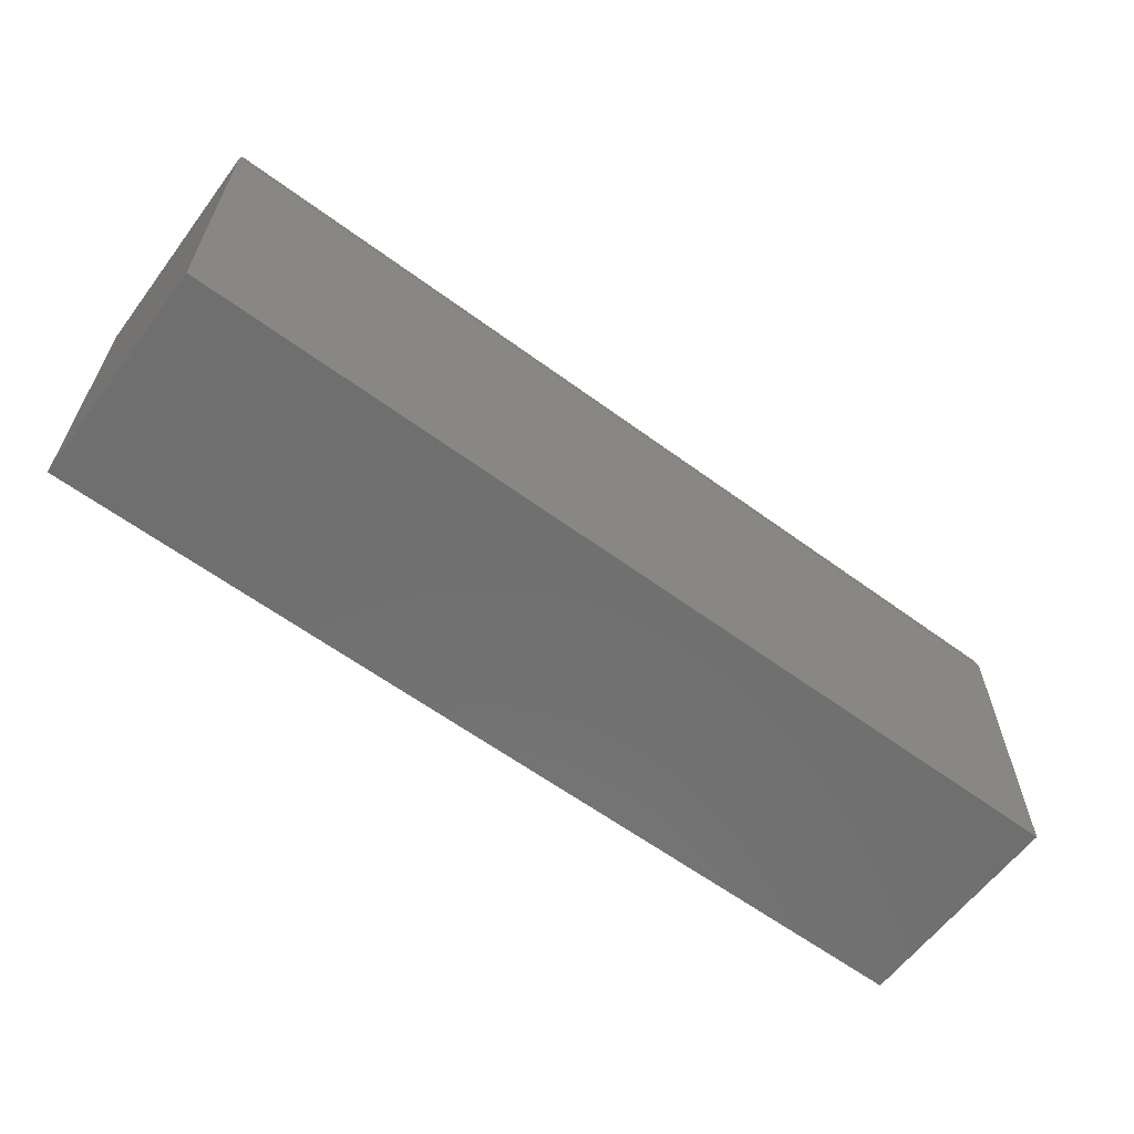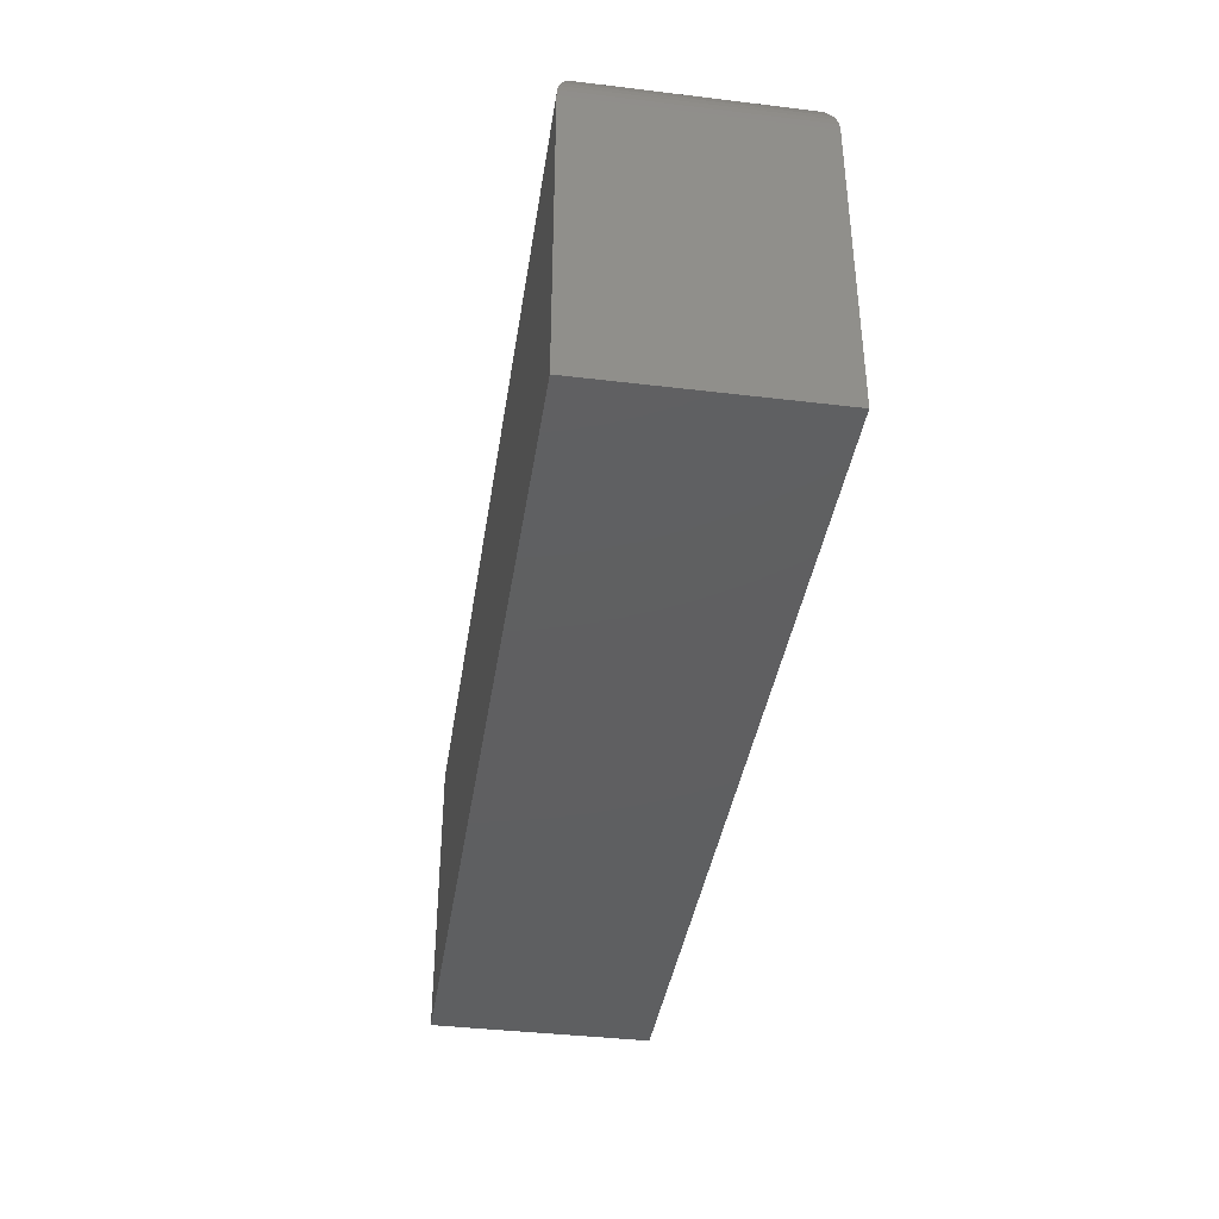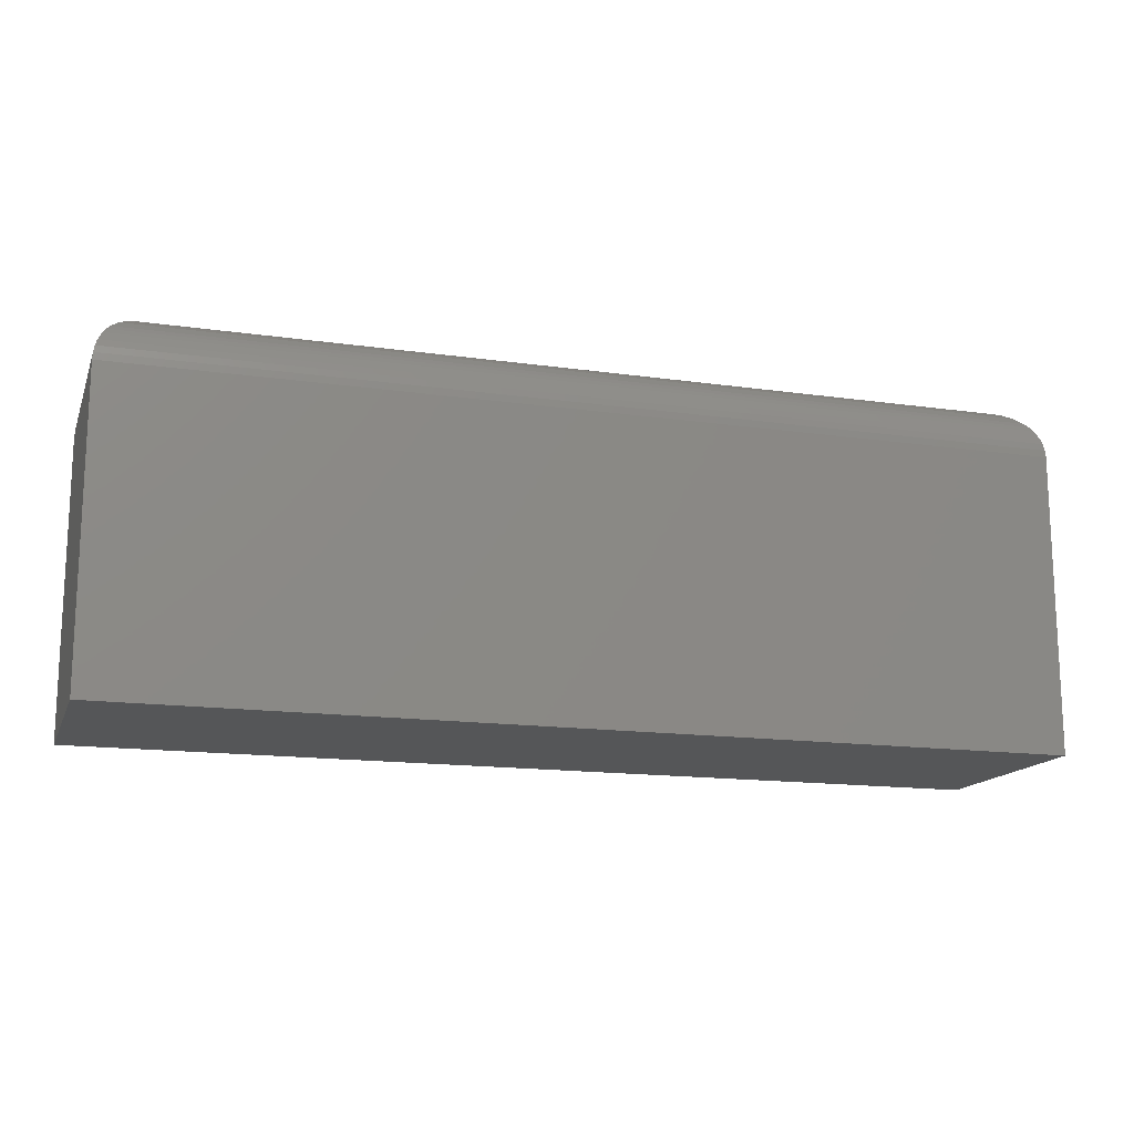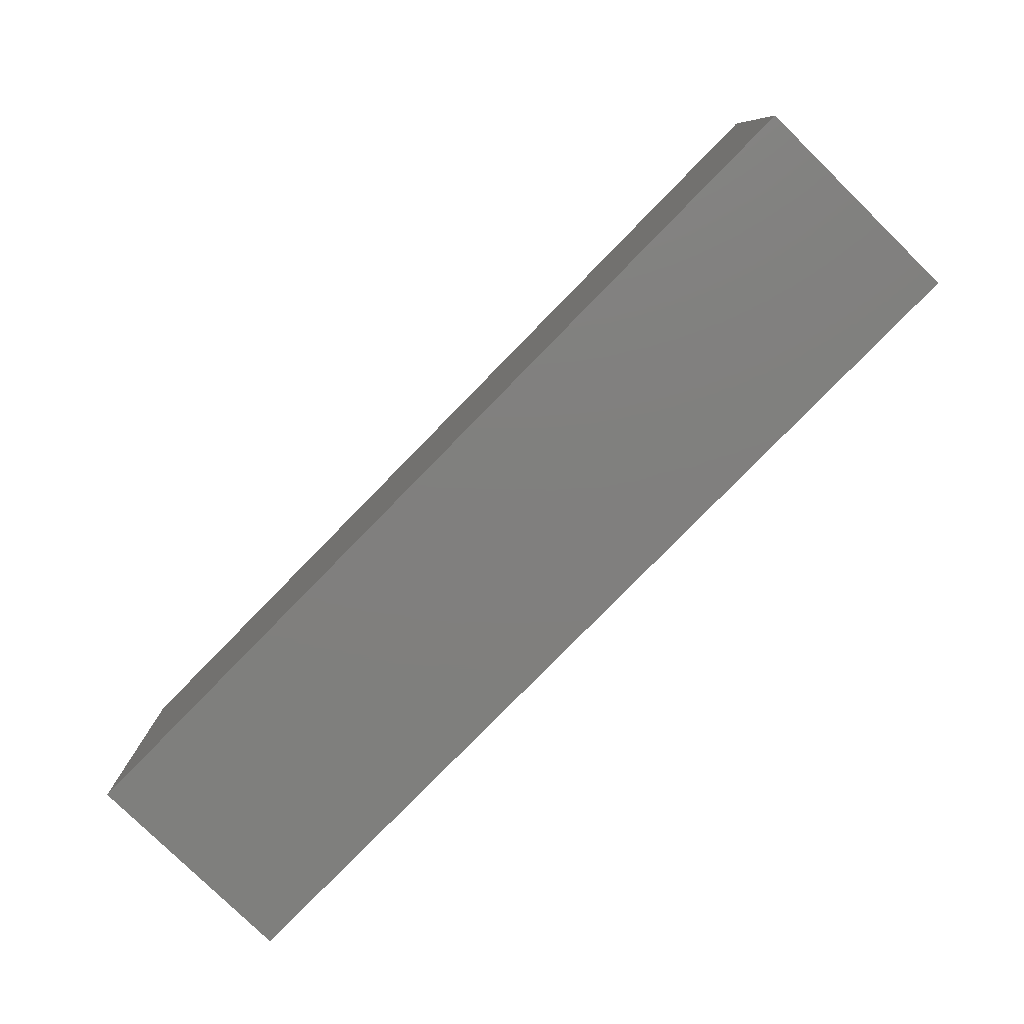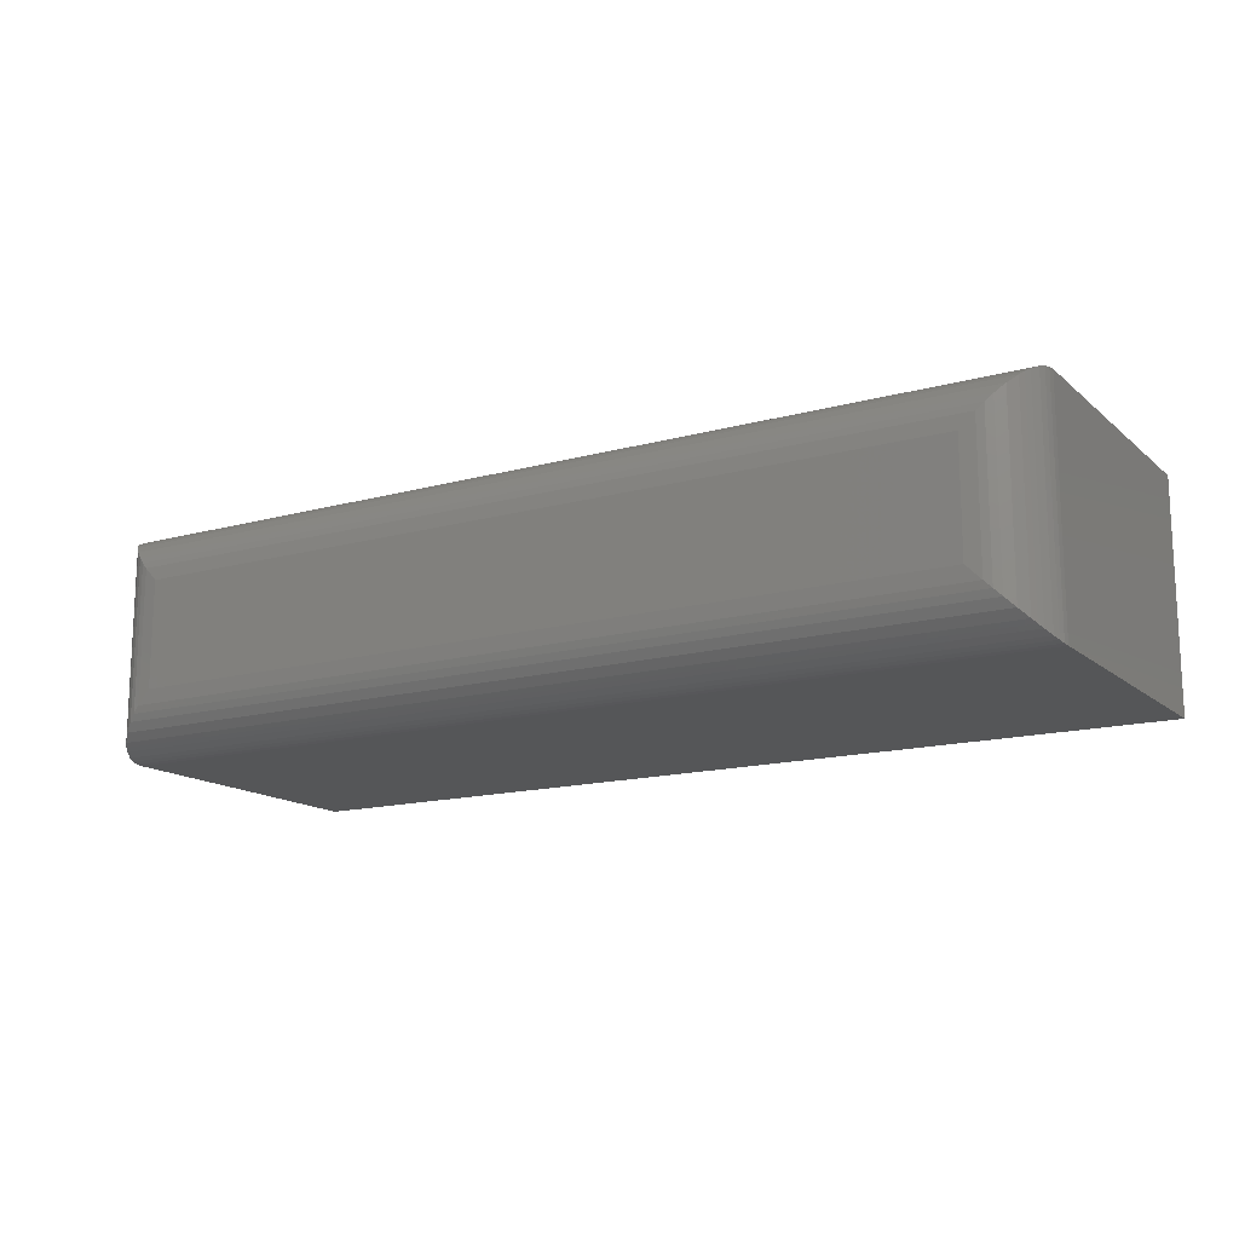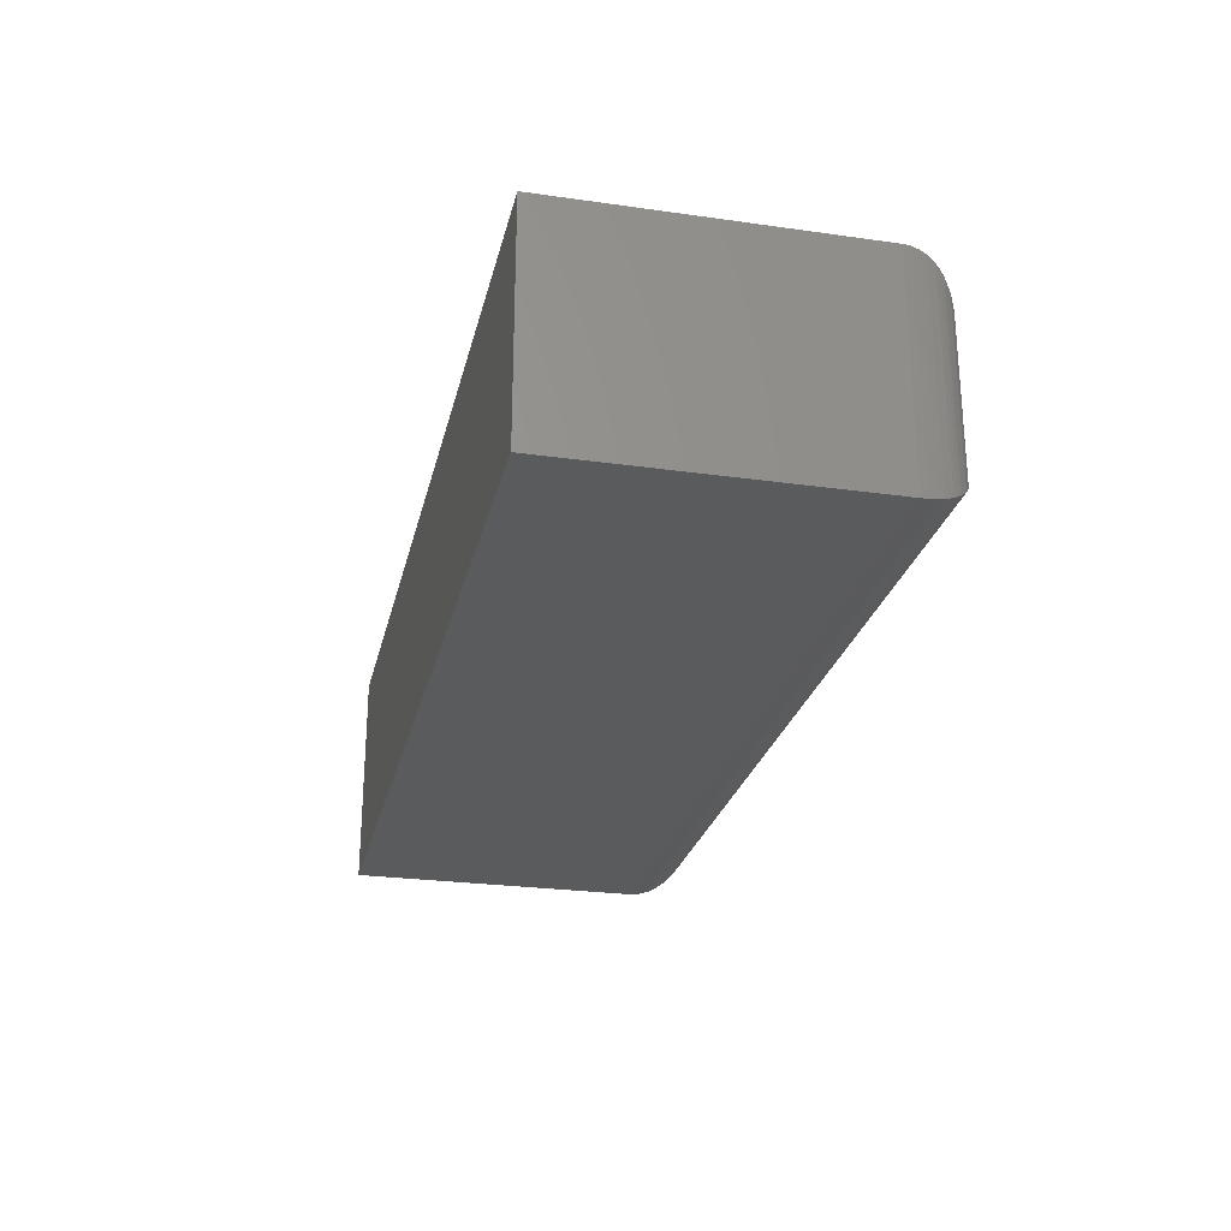
<metadata>
{"format":"stl","ext":"stl","renderer":"f3d","projection":"perspective","resolution":1024,"background":"white","views":[{"elev":-61.3,"azim":143.2,"up":"+Z"},{"elev":-38.9,"azim":81.4,"up":"+Z"},{"elev":-15.1,"azim":-17.0,"up":"+Z"},{"elev":-79.5,"azim":45.6,"up":"+Z"},{"elev":-14.9,"azim":30.7,"up":"+Y"},{"elev":-25.7,"azim":-102.7,"up":"+Y"}]}
</metadata>
<code>
# stl→obj: 52 verts, 100 faces
v 0.75 0 0.01562
v 0.75 0.1795 0.01562
v 0.75 1.483e-17 0.2578
v 0.75 0.1795 0.2578
v 0 0 0.01562
v -1.512e-17 4.259e-17 0.2578
v 6.865e-34 0.1795 0.01562
v -1.512e-17 0.1795 0.2578
v 0.04688 0.1326 0.3047
v 0.04688 0.04688 0.3047
v 0.7031 0.1326 0.3047
v 0.7031 0.04688 0.3047
v 0.03561 0.0356 0.3033
v 0.7144 0.03561 0.3033
v 0.0003595 0.0003595 0.2636
v 0.7486 0.001402 0.2692
v 0.001402 0.001402 0.2692
v 0.7469 0.003121 0.2746
v 0.003121 0.003121 0.2746
v 0.7436 0.006413 0.2815
v 0.006413 0.006413 0.2815
v 0.7411 0.00894 0.2853
v 0.00894 0.00894 0.2853
v 0.7383 0.01174 0.2888
v 0.01174 0.01174 0.2888
v 0.732 0.01796 0.2947
v 0.01796 0.01796 0.2947
v 0.7252 0.02478 0.2991
v 0.02478 0.02477 0.2991
v 0.7199 0.03013 0.3016
v 0.03013 0.03013 0.3016
v 0.7496 0.0003595 0.2636
v 0.7144 0.1439 0.3033
v 0.7199 0.1494 0.3016
v 0.7252 0.1548 0.2991
v 0.732 0.1616 0.2947
v 0.7383 0.1678 0.2888
v 0.7411 0.1706 0.2853
v 0.7436 0.1731 0.2815
v 0.7469 0.1764 0.2746
v 0.7486 0.1781 0.2692
v 0.7496 0.1792 0.2636
v 0.0356 0.1439 0.3033
v 0.03013 0.1494 0.3016
v 0.02477 0.1547 0.2991
v 0.01796 0.1616 0.2947
v 0.01174 0.1678 0.2888
v 0.00894 0.1706 0.2853
v 0.006413 0.1731 0.2815
v 0.003121 0.1764 0.2746
v 0.001402 0.1781 0.2692
v 0.0003595 0.1792 0.2636
f 1 2 3
f 3 2 4
f 5 6 7
f 7 6 8
f 6 5 3
f 3 5 1
f 9 10 11
f 11 10 12
f 7 8 2
f 2 8 4
f 12 13 14
f 12 10 13
f 15 16 17
f 17 16 18
f 17 18 19
f 19 18 20
f 19 20 21
f 21 20 22
f 21 22 23
f 23 22 24
f 23 24 25
f 25 24 26
f 25 26 27
f 27 26 28
f 27 28 29
f 29 28 30
f 29 30 31
f 31 30 14
f 31 14 13
f 6 3 15
f 15 3 32
f 15 32 16
f 11 14 33
f 11 12 14
f 33 14 30
f 33 30 34
f 34 30 28
f 34 28 35
f 35 28 26
f 35 26 36
f 36 26 24
f 36 24 37
f 37 24 22
f 37 22 38
f 38 22 20
f 38 20 39
f 39 20 18
f 39 18 40
f 40 18 16
f 40 16 41
f 41 16 32
f 3 4 32
f 32 4 42
f 32 42 41
f 9 33 43
f 9 11 33
f 43 33 34
f 43 34 44
f 44 34 35
f 44 35 45
f 45 35 36
f 45 36 46
f 46 36 37
f 46 37 47
f 47 37 38
f 47 38 48
f 48 38 39
f 48 39 49
f 49 39 40
f 49 40 50
f 50 40 41
f 50 41 51
f 51 41 42
f 4 8 42
f 42 8 52
f 42 52 51
f 10 43 13
f 10 9 43
f 52 17 51
f 51 17 19
f 51 19 50
f 50 19 21
f 50 21 49
f 49 21 23
f 49 23 48
f 48 23 25
f 48 25 47
f 47 25 27
f 47 27 46
f 46 27 29
f 46 29 45
f 45 29 31
f 45 31 44
f 44 31 13
f 44 13 43
f 8 6 52
f 52 6 15
f 52 15 17
f 5 7 1
f 1 7 2

</code>
